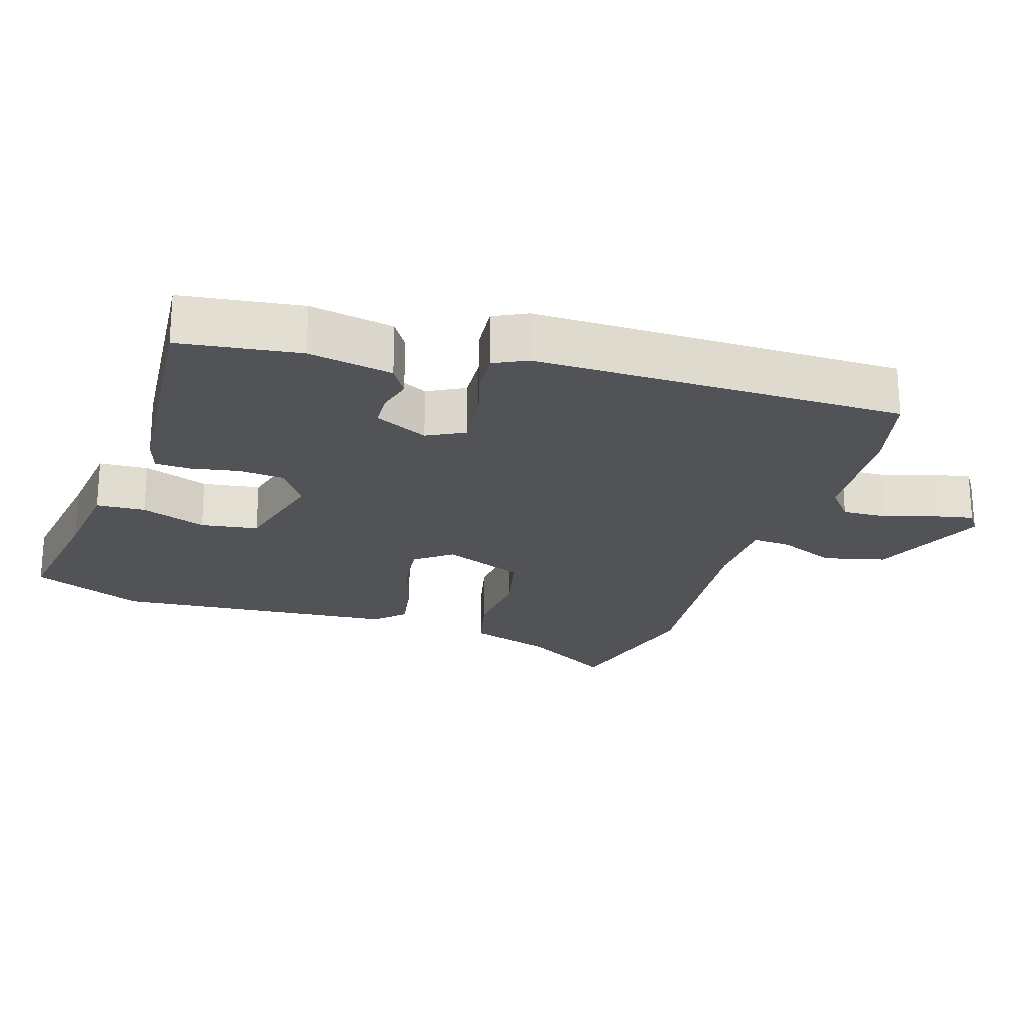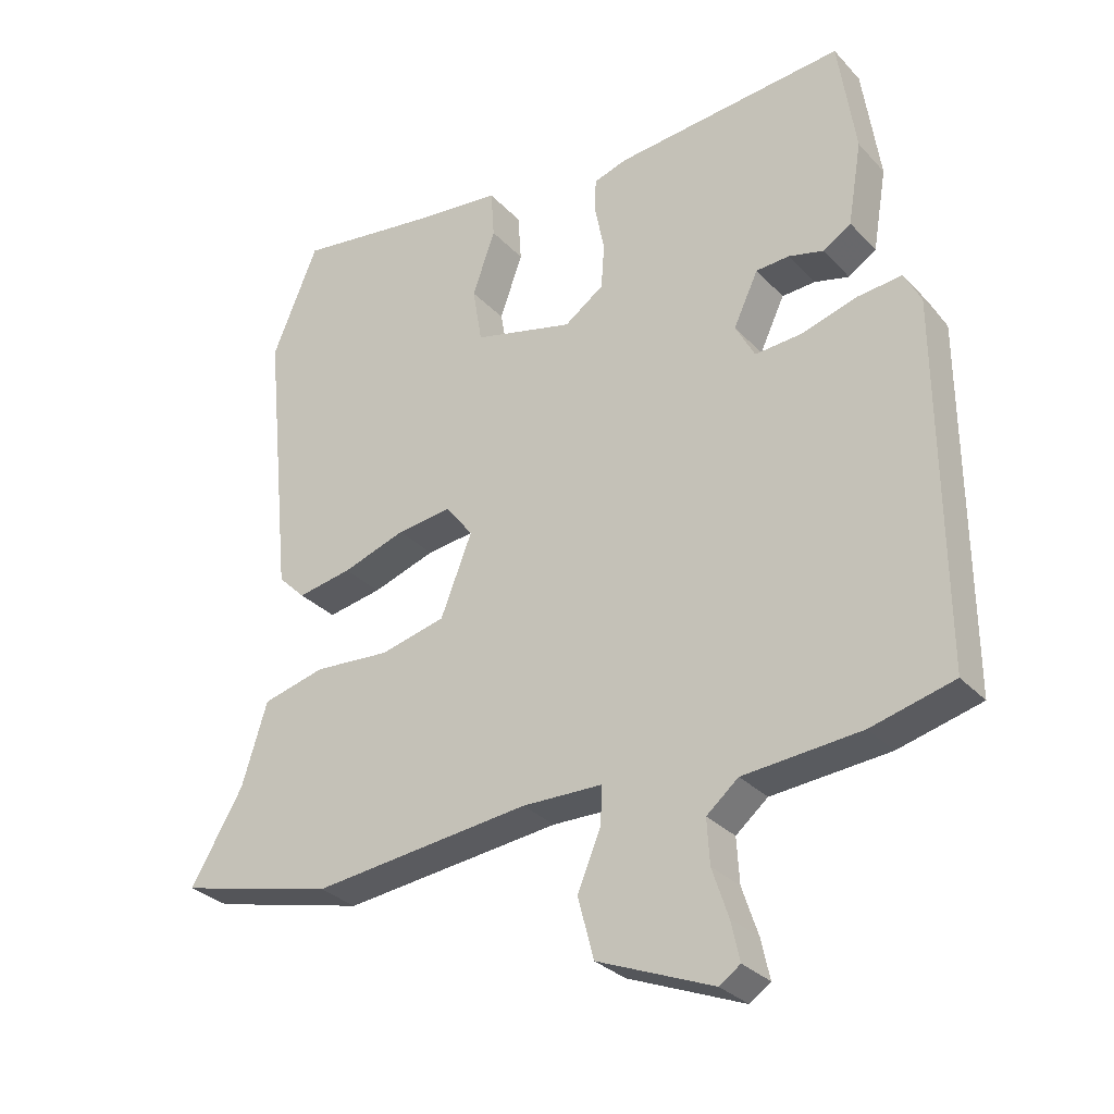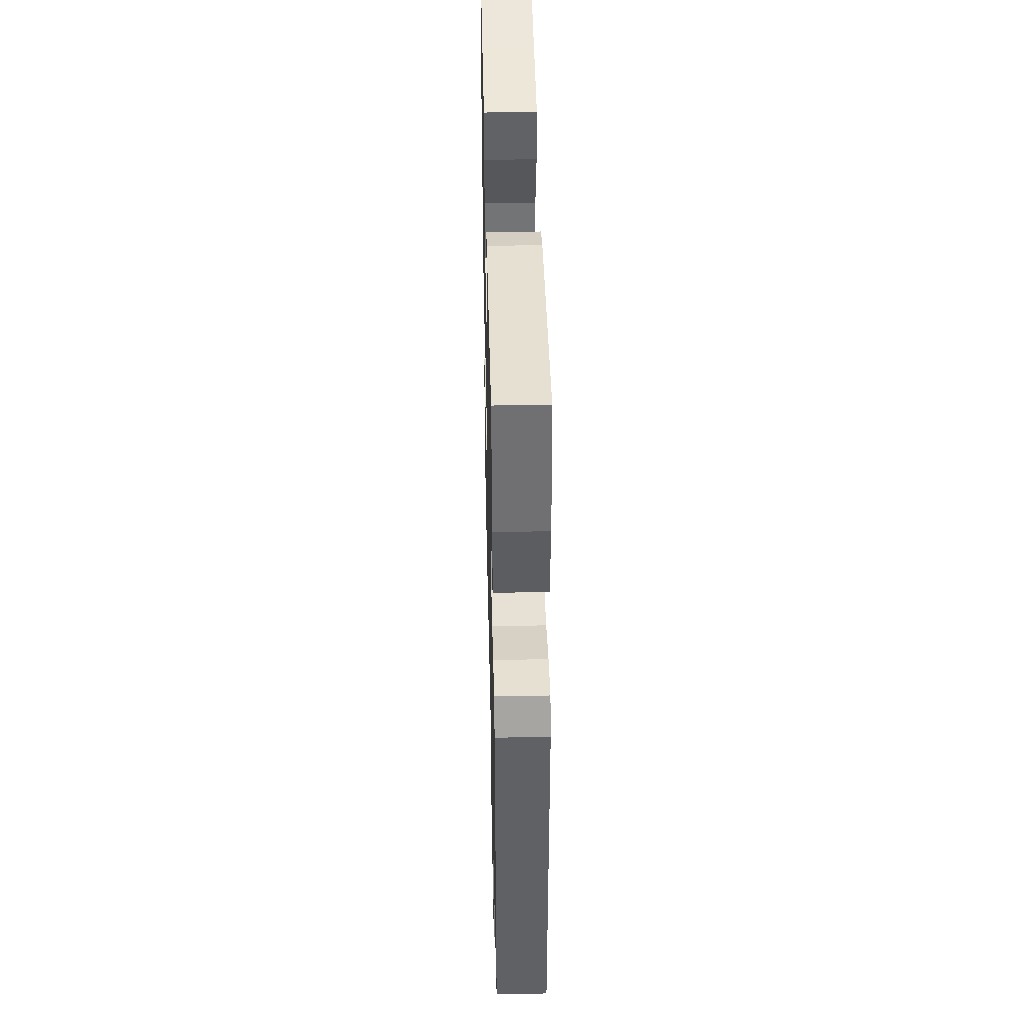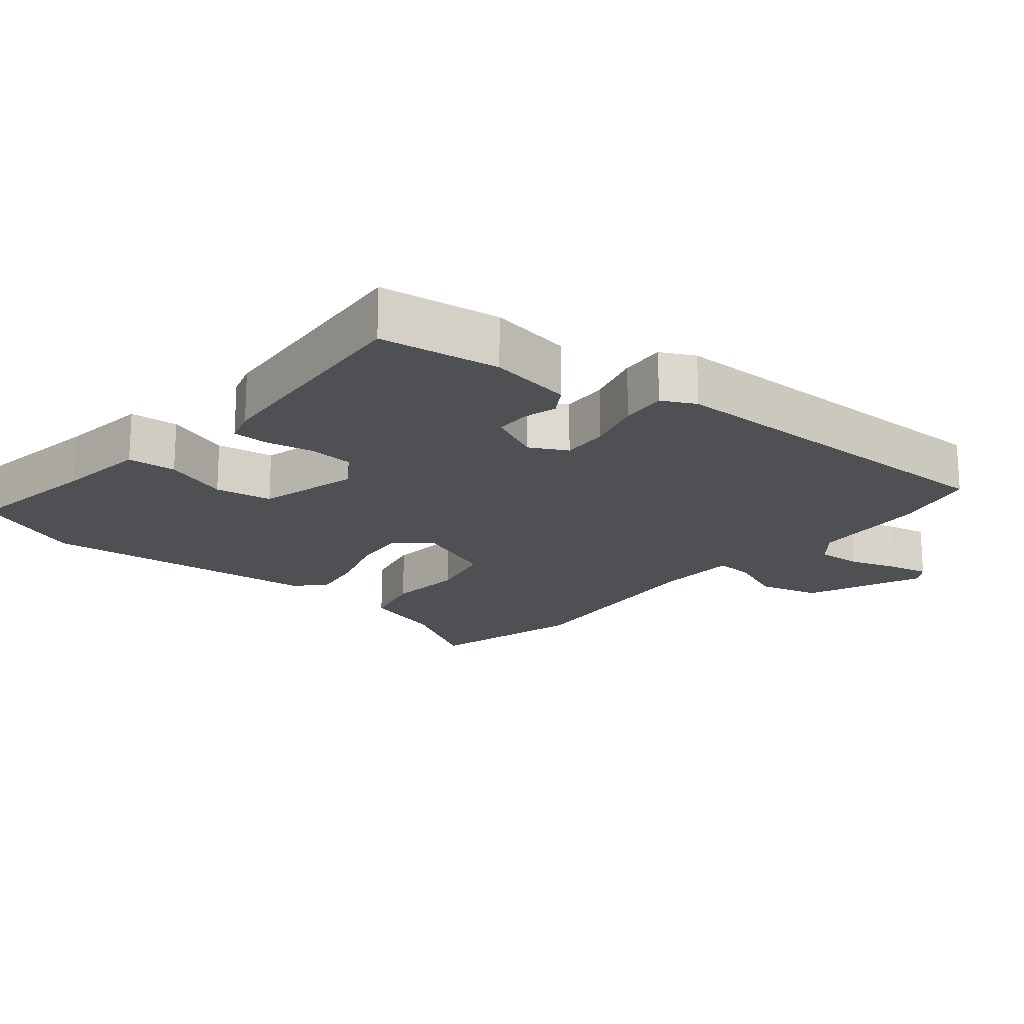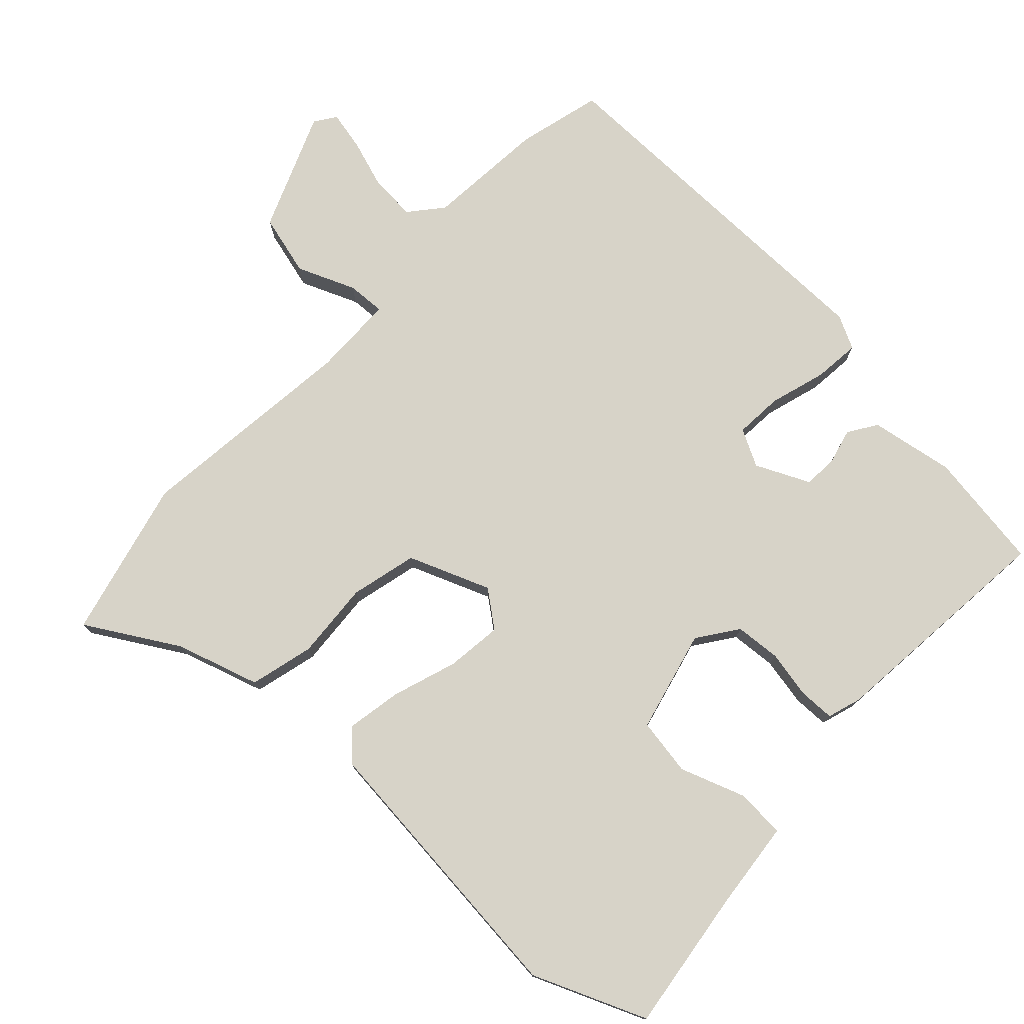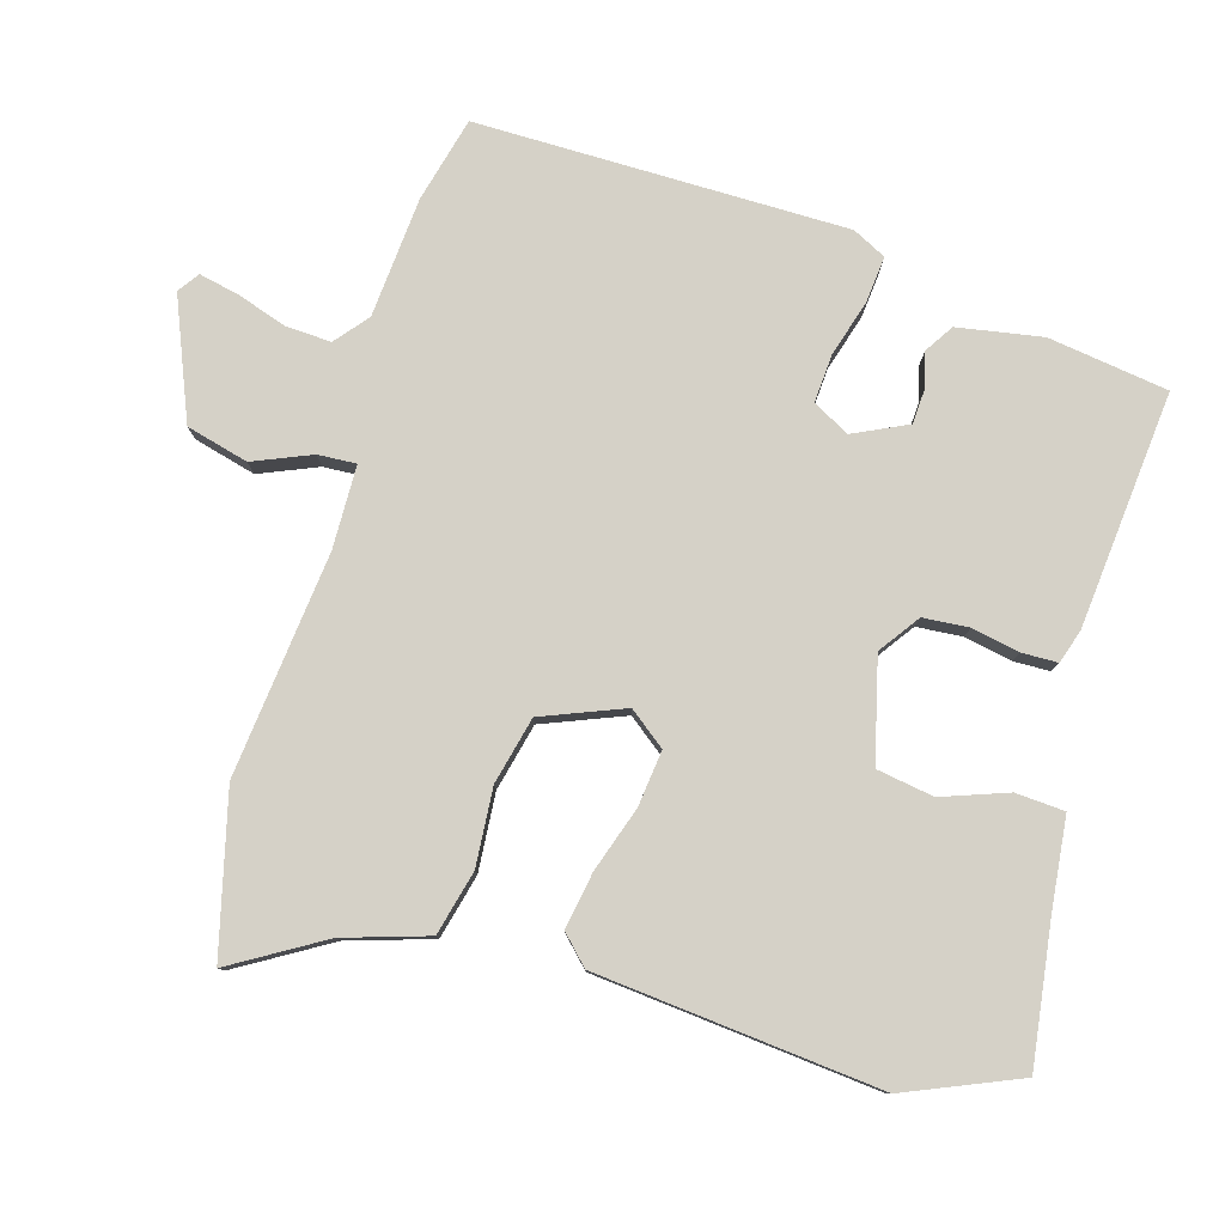
<metadata>
{"format":"obj","ext":"obj","renderer":"f3d","projection":"perspective","resolution":1024,"background":"white","views":[{"elev":-22.4,"azim":71.6,"up":"+Y"},{"elev":-30.2,"azim":34.3,"up":"+Z"},{"elev":43.5,"azim":88.7,"up":"+Z"},{"elev":-18.6,"azim":49.8,"up":"+Y"},{"elev":76.5,"azim":-46.9,"up":"+Y"},{"elev":79.7,"azim":-73.9,"up":"+Y"}]}
</metadata>
<code>
v -0.394 0.07 -0.526
v -0.628 0.07 -0.469
v -0.549 0.07 -0.335
v -0.511 0.07 -0.212
v -0.417 0.07 -0.188
v -0.303 0.07 -0.196
v -0.205 0.07 -0.172
v -0.158 0.07 -0.052
v -0.199 0.07 0.001
v -0.281 0.07 -0.009
v -0.376 0.07 -0.041
v -0.458 0.07 -0.056
v -0.499 0.07 -0.016
v -0.541 0.07 0.401
v -0.472 0.07 0.567
v -0.265 0.07 0.539
v -0.132 0.07 0.525
v -0.127 0.07 0.453
v -0.161 0.07 0.357
v -0.147 0.07 0.273
v 0.003 0.07 0.236
v 0.062 0.07 0.278
v 0.067 0.07 0.345
v 0.053 0.07 0.415
v 0.054 0.07 0.468
v 0.104 0.07 0.484
v 0.45 0.07 0.518
v 0.476 0.07 0.342
v 0.455 0.07 0.218
v 0.413 0.07 0.191
v 0.361 0.07 0.204
v 0.311 0.07 0.201
v 0.274 0.07 0.122
v 0.303 0.07 0.068
v 0.373 0.07 0.073
v 0.456 0.07 0.098
v 0.524 0.07 0.105
v 0.549 0.07 0.056
v 0.553 0.07 -0.486
v 0.429 0.07 -0.518
v 0.253 0.07 -0.533
v 0.205 0.07 -0.573
v 0.209 0.07 -0.64
v 0.233 0.07 -0.712
v 0.246 0.07 -0.771
v 0.215 0.07 -0.793
v 0.041 0.07 -0.723
v 0.017 0.07 -0.632
v 0.052 0.07 -0.547
v 0.055 0.07 -0.491
v -0.066 0.07 -0.489
v -0.394 0 -0.526
v -0.628 0 -0.469
v -0.549 0 -0.335
v -0.511 0 -0.212
v -0.417 0 -0.188
v -0.303 0 -0.196
v -0.205 0 -0.172
v -0.158 0 -0.052
v -0.199 0 0.001
v -0.281 0 -0.009
v -0.376 0 -0.041
v -0.458 0 -0.056
v -0.499 0 -0.016
v -0.541 0 0.401
v -0.472 0 0.567
v -0.265 0 0.539
v -0.132 0 0.525
v -0.127 0 0.453
v -0.161 0 0.357
v -0.147 0 0.273
v 0.003 0 0.236
v 0.062 0 0.278
v 0.067 0 0.345
v 0.053 0 0.415
v 0.054 0 0.468
v 0.104 0 0.484
v 0.45 0 0.518
v 0.476 0 0.342
v 0.455 0 0.218
v 0.413 0 0.191
v 0.361 0 0.204
v 0.311 0 0.201
v 0.274 0 0.122
v 0.303 0 0.068
v 0.373 0 0.073
v 0.456 0 0.098
v 0.524 0 0.105
v 0.549 0 0.056
v 0.553 0 -0.486
v 0.429 0 -0.518
v 0.253 0 -0.533
v 0.205 0 -0.573
v 0.209 0 -0.64
v 0.233 0 -0.712
v 0.246 0 -0.771
v 0.215 0 -0.793
v 0.041 0 -0.723
v 0.017 0 -0.632
v 0.052 0 -0.547
v 0.055 0 -0.491
v -0.066 0 -0.489
f 47 48 49
f 46 47 49
f 45 46 49
f 44 45 49
f 43 44 49
f 42 43 49 50
f 41 42 50
f 40 41 50
f 39 40 50
f 38 39 50
f 37 38 50
f 36 37 50
f 35 36 50
f 34 35 50 51
f 29 30 31
f 28 29 31
f 27 28 31
f 26 27 31
f 25 26 31
f 24 25 31
f 23 24 31
f 22 23 31 32
f 21 22 32 33
f 16 17 18 19
f 16 19 20
f 15 16 20
f 14 15 20
f 13 14 20
f 12 13 20
f 11 12 20
f 10 11 20
f 21 33 34
f 20 21 34
f 10 20 34
f 9 10 34
f 3 4 5 6
f 3 6 7
f 2 3 7
f 1 2 7
f 51 1 7
f 34 51 7 8
f 8 9 34
f 100 99 98
f 100 98 97
f 100 97 96
f 100 96 95
f 100 95 94
f 101 100 94 93
f 101 93 92
f 101 92 91
f 101 91 90
f 101 90 89
f 101 89 88
f 101 88 87
f 101 87 86
f 102 101 86 85
f 82 81 80
f 82 80 79
f 82 79 78
f 82 78 77
f 82 77 76
f 82 76 75
f 82 75 74
f 83 82 74 73
f 84 83 73 72
f 70 69 68 67
f 71 70 67
f 71 67 66
f 71 66 65
f 71 65 64
f 71 64 63
f 71 63 62
f 71 62 61
f 85 84 72
f 85 72 71
f 85 71 61
f 85 61 60
f 57 56 55 54
f 58 57 54
f 58 54 53
f 58 53 52
f 58 52 102
f 59 58 102 85
f 85 60 59
f 1 52 53 2
f 2 53 54 3
f 3 54 55 4
f 4 55 56 5
f 5 56 57 6
f 6 57 58 7
f 7 58 59 8
f 8 59 60 9
f 9 60 61 10
f 10 61 62 11
f 11 62 63 12
f 12 63 64 13
f 13 64 65 14
f 14 65 66 15
f 15 66 67 16
f 16 67 68 17
f 17 68 69 18
f 18 69 70 19
f 19 70 71 20
f 20 71 72 21
f 21 72 73 22
f 22 73 74 23
f 23 74 75 24
f 24 75 76 25
f 25 76 77 26
f 26 77 78 27
f 27 78 79 28
f 28 79 80 29
f 29 80 81 30
f 30 81 82 31
f 31 82 83 32
f 32 83 84 33
f 33 84 85 34
f 34 85 86 35
f 35 86 87 36
f 36 87 88 37
f 37 88 89 38
f 38 89 90 39
f 39 90 91 40
f 40 91 92 41
f 41 92 93 42
f 42 93 94 43
f 43 94 95 44
f 44 95 96 45
f 45 96 97 46
f 46 97 98 47
f 47 98 99 48
f 48 99 100 49
f 49 100 101 50
f 50 101 102 51
f 51 102 52 1

</code>
